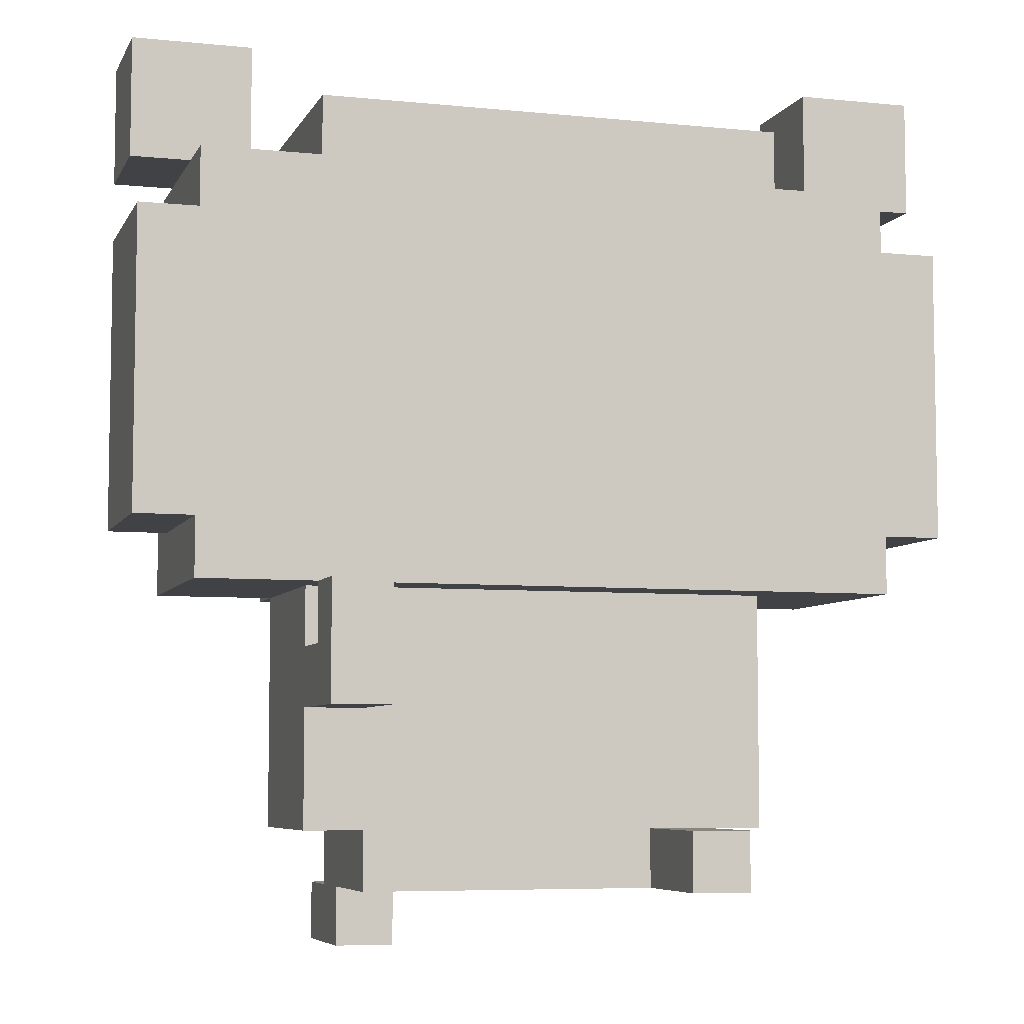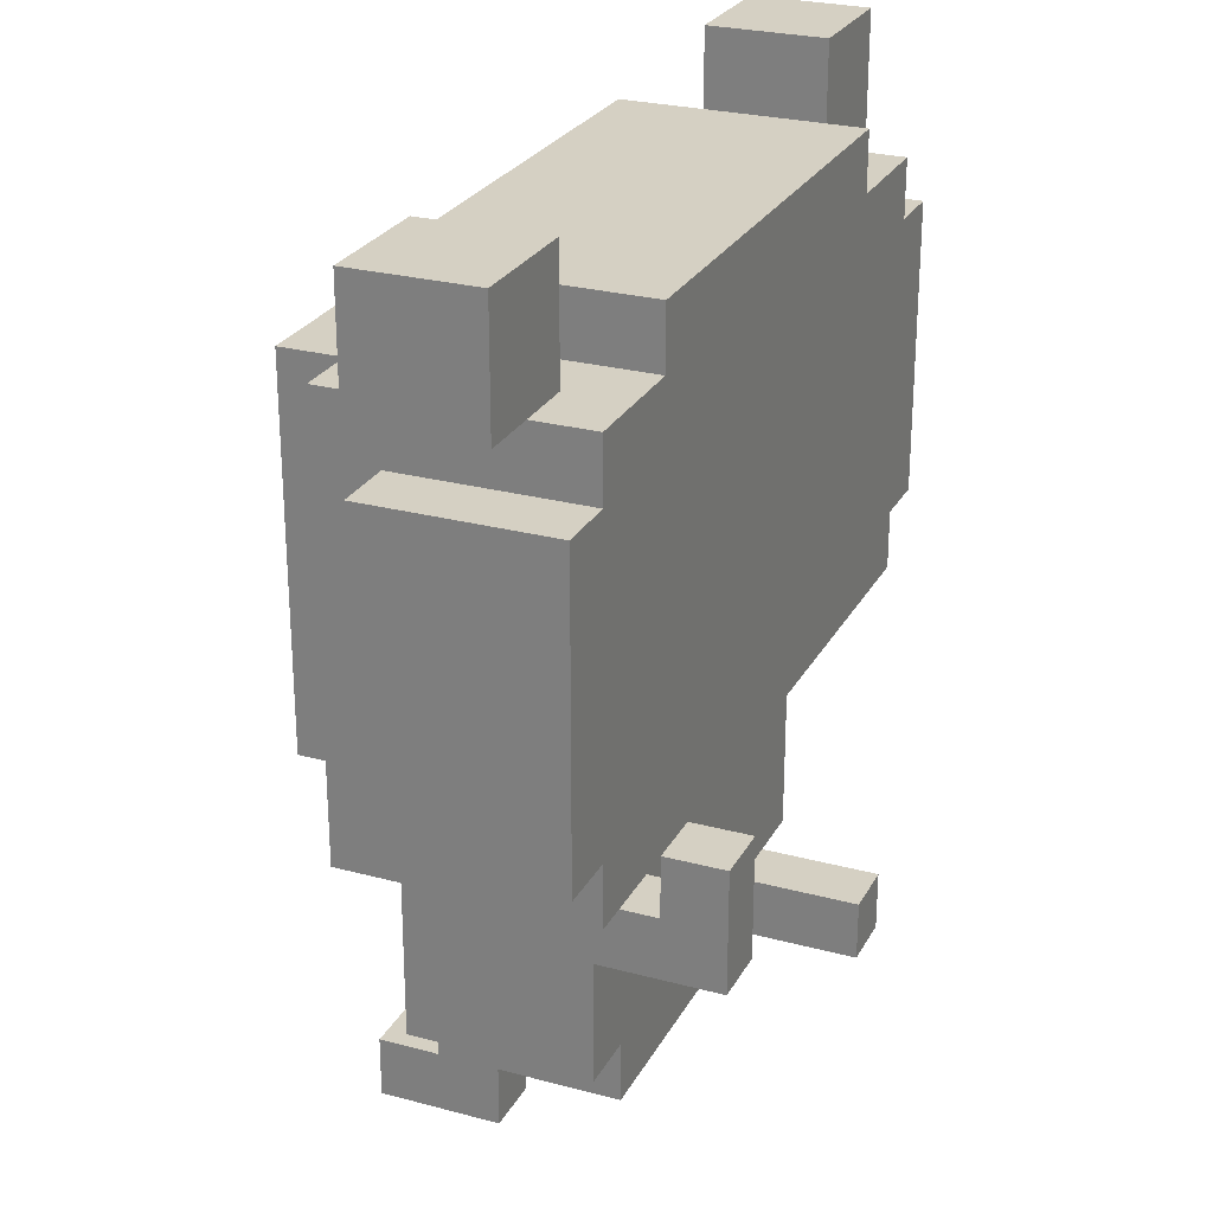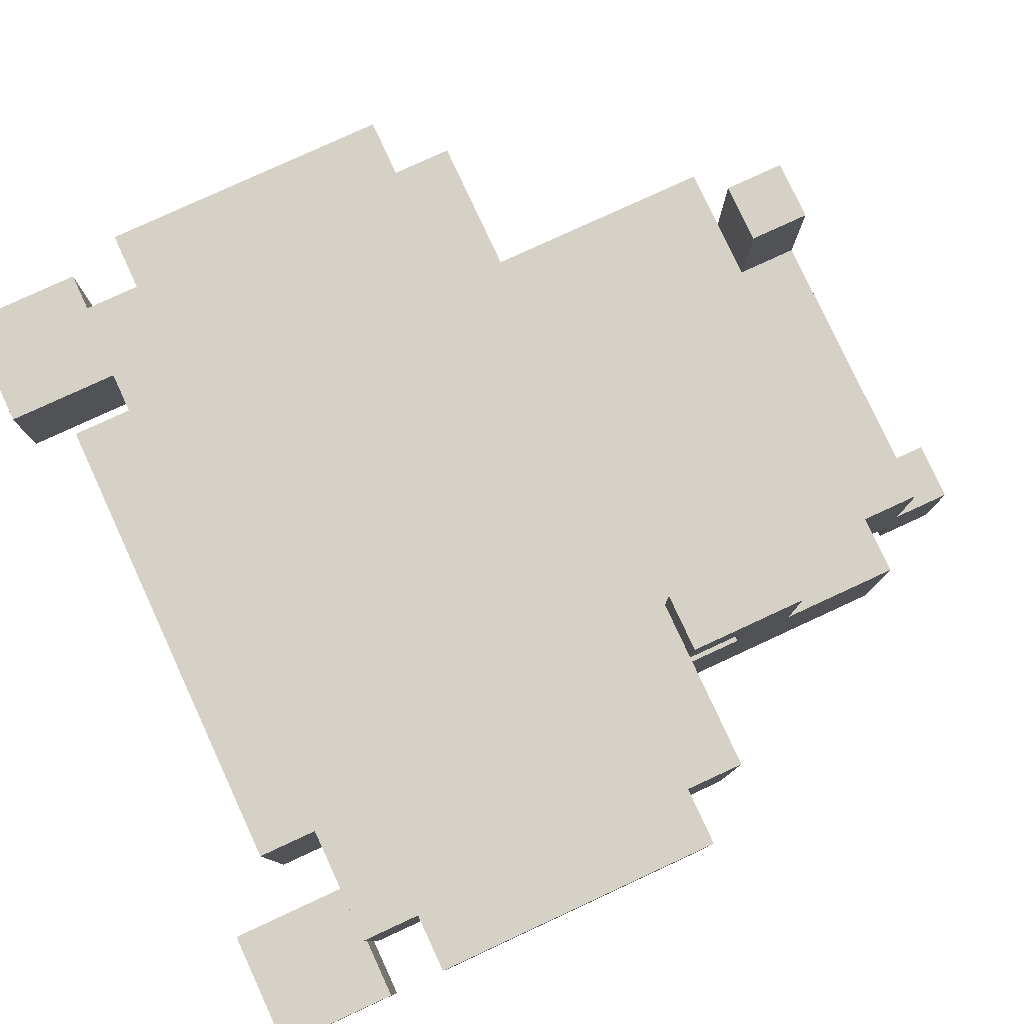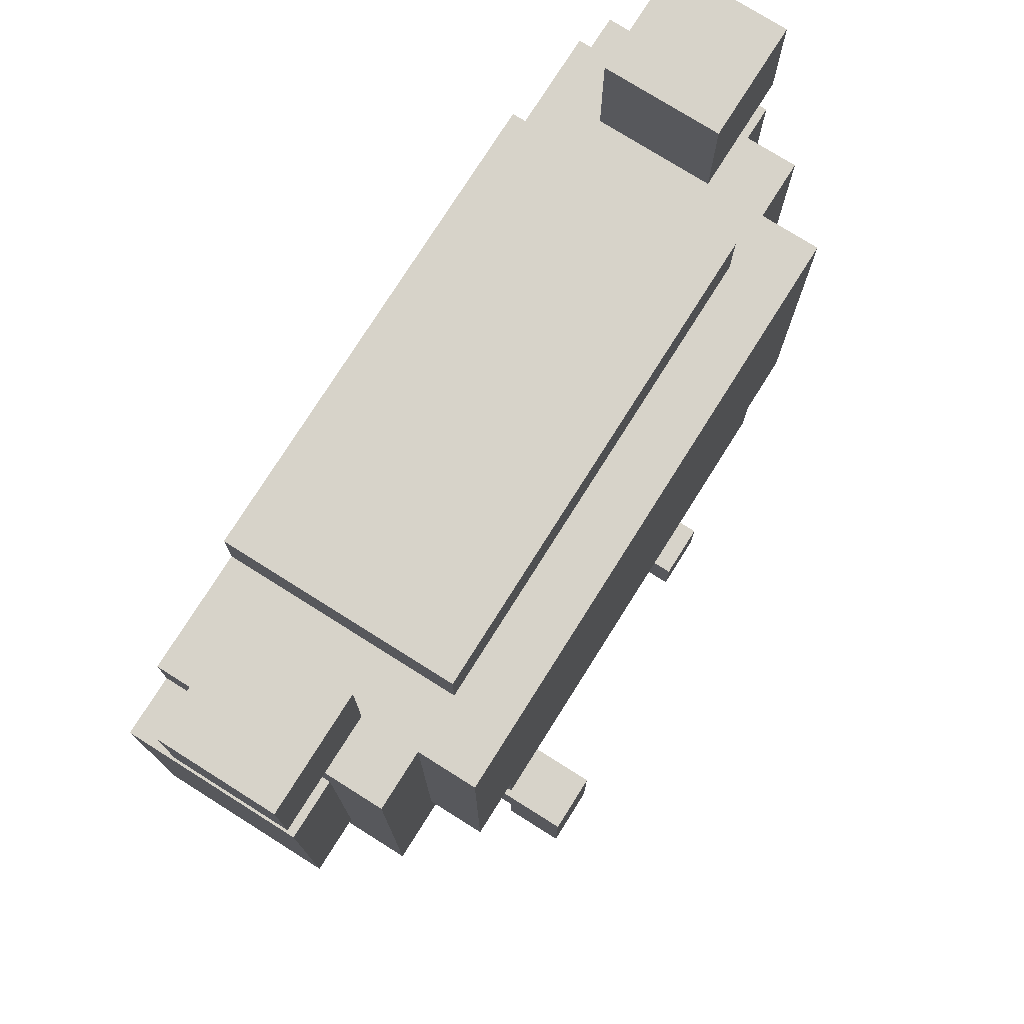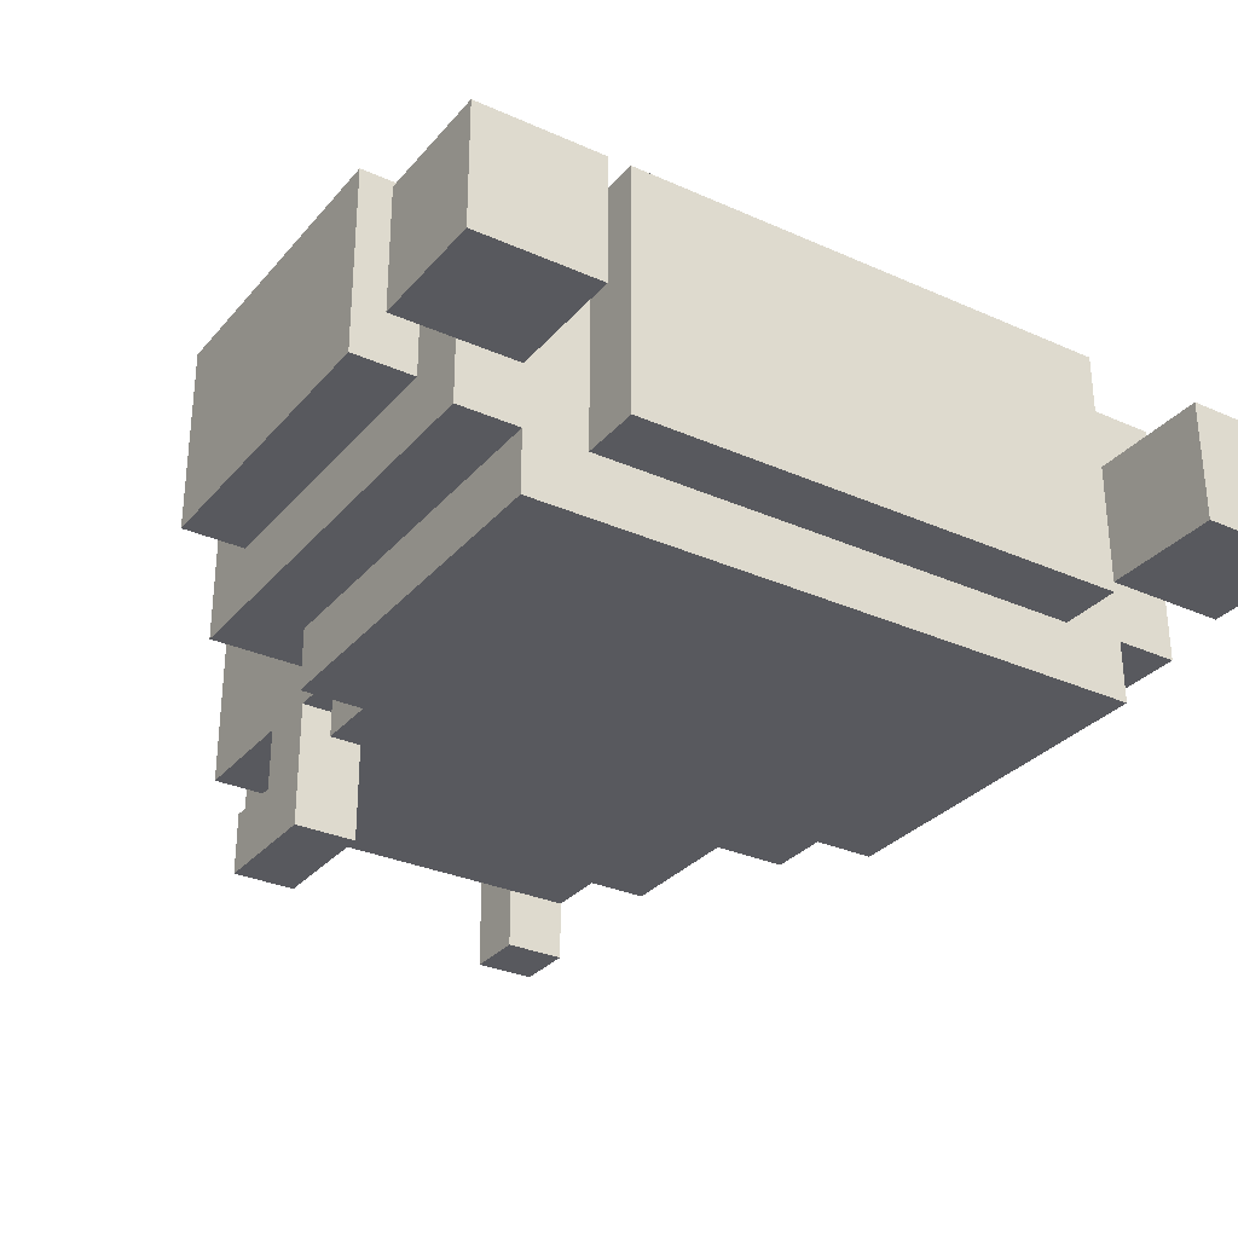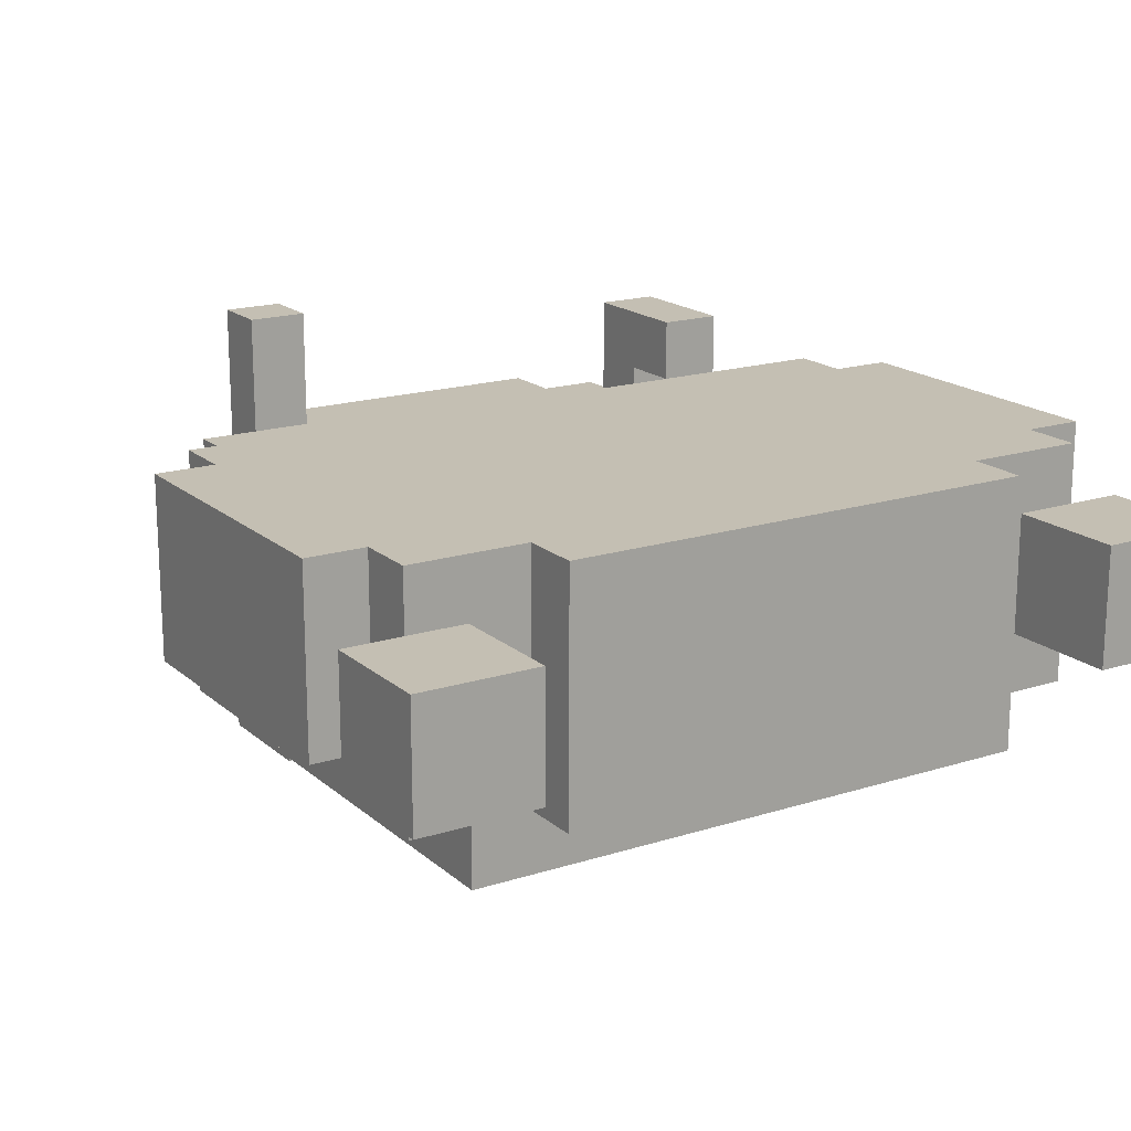
<metadata>
{"format":"obj","ext":"obj","renderer":"f3d","projection":"perspective","resolution":1024,"background":"white","views":[{"elev":-6.3,"azim":-16.8,"up":"+Y"},{"elev":26.1,"azim":-67.0,"up":"+Y"},{"elev":79.2,"azim":-114.8,"up":"+Z"},{"elev":76.1,"azim":122.2,"up":"+Y"},{"elev":-30.4,"azim":147.2,"up":"+Z"},{"elev":17.7,"azim":148.0,"up":"+Z"}]}
</metadata>
<code>
g tanuki_run_3
v -7 8 2
v -7 8 -1
v -7 13 2
v -7 13 -1
v -7 14 1
v -7 14 -1
v -7 16 1
v -7 16 -1
v -6 7 2
v -6 7 -2
v -6 8 2
v -6 8 -1
v -6 13 2
v -6 13 -1
v -6 14 2
v -6 14 1
v -6 14 -1
v -6 14 -2
v -5 8 -2
v -5 8 -3
v -5 14 -2
v -5 14 -3
v -4 3 1
v -4 3 -2
v -4 5 3
v -4 5 1
v -4 6 2
v -4 6 1
v -4 7 3
v -4 7 2
v -4 7 1
v -4 7 -2
v -4 7 -3
v -4 8 -2
v -4 8 -3
v -4 14 2
v -4 14 -2
v -4 15 2
v -4 15 -2
v -3 1 -1
v -3 1 -3
v -3 2 1
v -3 2 -1
v -3 2 -2
v -3 2 -3
v -3 3 1
v -3 3 -2
v 2 2 3
v 2 2 1
v 2 3 3
v 2 3 1
v 3 4 -3
v 3 4 -4
v 3 5 -2
v 3 5 -3
v 3 6 -2
v 3 6 -4
v 5 14 1
v 5 14 -1
v 5 16 1
v 5 16 -1
v -5 14 1
v -5 14 -1
v -5 16 1
v -5 16 -1
v -3 5 3
v -3 5 1
v -3 6 2
v -3 6 1
v -3 7 3
v -3 7 2
v -2 1 -1
v -2 1 -3
v -2 2 -1
v -2 2 -2
v -2 2 -3
v 3 2 3
v 3 2 1
v 3 2 -2
v 3 3 3
v 3 3 1
v 3 3 -2
v 4 3 1
v 4 3 -2
v 4 4 -3
v 4 4 -4
v 4 5 -2
v 4 5 -3
v 4 6 -2
v 4 6 -4
v 4 7 1
v 4 7 -2
v 4 7 -3
v 4 8 -2
v 4 8 -3
v 4 14 2
v 4 14 -2
v 4 15 2
v 4 15 -2
v 5 8 -2
v 5 8 -3
v 5 14 -2
v 5 14 -3
v 6 7 2
v 6 7 -2
v 6 8 2
v 6 8 -1
v 6 13 2
v 6 13 -1
v 6 14 2
v 6 14 1
v 6 14 -1
v 6 14 -2
v 7 8 2
v 7 8 -1
v 7 13 2
v 7 13 -1
v 7 14 1
v 7 14 -1
v 7 16 1
v 7 16 -1
v -4 5 3
v -4 7 3
v -3 5 3
v -3 7 3
v 2 2 3
v 2 3 3
v 3 2 3
v 3 3 3
v -7 8 2
v -7 13 2
v -6 7 2
v -6 8 2
v -6 13 2
v -6 14 2
v -5 10 2
v -5 12 2
v -4 7 2
v -4 9 2
v -4 10 2
v -4 11 2
v -4 12 2
v -4 13 2
v -4 14 2
v -4 15 2
v -3 7 2
v -3 11 2
v -3 12 2
v -2 9 2
v -2 10 2
v -2 11 2
v -2 12 2
v -1 8 2
v -1 9 2
v -1 10 2
v -1 11 2
v -1 12 2
v 1 8 2
v 1 9 2
v 1 10 2
v 1 11 2
v 1 12 2
v 2 9 2
v 2 10 2
v 2 11 2
v 2 12 2
v 3 11 2
v 3 12 2
v 4 9 2
v 4 10 2
v 4 11 2
v 4 12 2
v 4 13 2
v 4 14 2
v 4 15 2
v 5 10 2
v 5 12 2
v 6 7 2
v 6 8 2
v 6 13 2
v 6 14 2
v 7 8 2
v 7 13 2
v -7 14 1
v -7 16 1
v -6 14 1
v -5 14 1
v -5 16 1
v -4 3 1
v -4 5 1
v -4 6 1
v -4 7 1
v -3 2 1
v -3 3 1
v -3 5 1
v -3 6 1
v -2 3 1
v -2 5 1
v -1 5 1
v -1 6 1
v 1 5 1
v 1 6 1
v 2 2 1
v 2 3 1
v 2 5 1
v 3 3 1
v 4 3 1
v 4 7 1
v 5 14 1
v 5 16 1
v 6 14 1
v 7 14 1
v 7 16 1
v -3 1 -1
v -3 2 -1
v -2 1 -1
v -2 2 -1
v 3 4 -3
v 3 5 -3
v 4 4 -3
v 4 5 -3
v -4 6 2
v -4 7 2
v -3 6 2
v -3 7 2
v -7 8 -1
v -7 13 -1
v -7 14 -1
v -7 16 -1
v -6 8 -1
v -6 13 -1
v -6 14 -1
v -5 14 -1
v -5 16 -1
v 5 14 -1
v 5 16 -1
v 6 8 -1
v 6 13 -1
v 6 14 -1
v 7 8 -1
v 7 13 -1
v 7 14 -1
v 7 16 -1
v -6 7 -2
v -6 14 -2
v -5 8 -2
v -5 14 -2
v -4 3 -2
v -4 7 -2
v -4 8 -2
v -4 14 -2
v -4 15 -2
v -3 2 -2
v -3 3 -2
v -2 2 -2
v 3 2 -2
v 3 3 -2
v 3 5 -2
v 3 6 -2
v 4 3 -2
v 4 5 -2
v 4 6 -2
v 4 7 -2
v 4 8 -2
v 4 14 -2
v 4 15 -2
v 5 8 -2
v 5 14 -2
v 6 7 -2
v 6 14 -2
v -5 8 -3
v -5 14 -3
v -4 7 -3
v -4 8 -3
v -3 1 -3
v -3 2 -3
v -2 1 -3
v -2 2 -3
v 4 7 -3
v 4 8 -3
v 5 8 -3
v 5 14 -3
v 3 4 -4
v 3 6 -4
v 4 4 -4
v 4 6 -4
v -3 1 -1
v -2 1 -1
v -3 1 -3
v -2 1 -3
v 2 2 3
v 3 2 3
v -3 2 1
v 2 2 1
v 3 2 1
v -3 2 -1
v -2 2 -1
v -2 2 -2
v 3 2 -2
v -4 3 1
v -3 3 1
v 3 3 1
v 4 3 1
v -4 3 -2
v -3 3 -2
v 3 3 -2
v 4 3 -2
v 3 4 -3
v 4 4 -3
v 3 4 -4
v 4 4 -4
v -4 5 3
v -3 5 3
v -4 5 1
v -3 5 1
v 3 5 -2
v 4 5 -2
v 3 5 -3
v 4 5 -3
v -6 7 2
v -4 7 2
v -3 7 2
v 6 7 2
v -4 7 1
v 4 7 1
v -6 7 -2
v -4 7 -2
v 4 7 -2
v 6 7 -2
v -4 7 -3
v 4 7 -3
v -7 8 2
v -6 8 2
v 6 8 2
v 7 8 2
v -7 8 -1
v -6 8 -1
v 6 8 -1
v 7 8 -1
v -5 8 -2
v -4 8 -2
v 4 8 -2
v 5 8 -2
v -5 8 -3
v -4 8 -3
v 4 8 -3
v 5 8 -3
v -7 14 1
v -6 14 1
v 6 14 1
v 7 14 1
v -7 14 -1
v -6 14 -1
v 6 14 -1
v 7 14 -1
v -3 2 -2
v -2 2 -2
v -3 2 -3
v -2 2 -3
v 2 3 3
v 3 3 3
v 2 3 1
v 3 3 1
v -4 6 2
v -3 6 2
v -4 6 1
v -3 6 1
v 3 6 -2
v 4 6 -2
v 3 6 -4
v 4 6 -4
v -4 7 3
v -3 7 3
v -4 7 2
v -3 7 2
v -7 13 2
v -6 13 2
v 6 13 2
v 7 13 2
v -7 13 -1
v -6 13 -1
v 6 13 -1
v 7 13 -1
v -6 14 2
v -4 14 2
v 4 14 2
v 6 14 2
v -6 14 1
v -5 14 1
v 5 14 1
v 6 14 1
v -6 14 -1
v -5 14 -1
v 5 14 -1
v 6 14 -1
v -6 14 -2
v -5 14 -2
v -4 14 -2
v 4 14 -2
v 5 14 -2
v 6 14 -2
v -5 14 -3
v 5 14 -3
v -4 15 2
v 4 15 2
v -4 15 -2
v 4 15 -2
v -7 16 1
v -5 16 1
v 5 16 1
v 7 16 1
v -7 16 -1
v -5 16 -1
v 5 16 -1
v 7 16 -1
f 3 2 1
f 4 2 3
f 7 6 5
f 8 6 7
f 11 10 9
f 12 10 11
f 14 10 12
f 15 14 13
f 16 14 15
f 17 10 14
f 17 14 16
f 18 10 17
f 21 20 19
f 22 20 21
f 26 24 23
f 27 26 25
f 28 24 26
f 28 26 27
f 29 27 25
f 30 27 29
f 31 24 28
f 32 24 31
f 34 33 32
f 35 33 34
f 38 37 36
f 39 37 38
f 43 41 40
f 44 41 43
f 45 41 44
f 46 43 42
f 46 44 43
f 47 44 46
f 50 49 48
f 51 49 50
f 55 53 52
f 56 55 54
f 57 53 55
f 57 55 56
f 60 59 58
f 61 59 60
f 62 63 64
f 64 63 65
f 66 67 68
f 68 67 69
f 66 68 70
f 70 68 71
f 72 73 74
f 74 73 75
f 75 73 76
f 77 78 80
f 78 79 81
f 80 78 81
f 81 79 82
f 83 84 87
f 85 86 88
f 83 87 89
f 87 88 89
f 88 86 90
f 89 88 90
f 83 89 91
f 91 89 92
f 92 93 94
f 94 93 95
f 96 97 98
f 98 97 99
f 100 101 102
f 102 101 103
f 104 105 106
f 106 105 107
f 107 105 109
f 108 109 110
f 110 109 111
f 109 105 112
f 111 109 112
f 112 105 113
f 114 115 116
f 116 115 117
f 118 119 120
f 120 119 121
f 124 123 122
f 125 123 124
f 128 127 126
f 129 127 128
f 133 131 130
f 134 131 133
f 136 133 132
f 136 135 134
f 136 134 133
f 137 135 136
f 138 136 132
f 139 136 138
f 140 137 136
f 140 136 139
f 141 137 140
f 142 135 137
f 142 137 141
f 143 135 142
f 144 135 143
f 146 139 138
f 147 141 140
f 147 140 139
f 147 142 141
f 148 143 142
f 148 142 147
f 149 139 146
f 149 147 139
f 150 147 149
f 151 148 147
f 151 147 150
f 152 143 148
f 152 148 151
f 153 150 149
f 153 149 146
f 154 150 153
f 155 151 150
f 155 150 154
f 156 152 151
f 156 151 155
f 157 143 152
f 157 152 156
f 158 154 153
f 158 153 146
f 159 155 154
f 159 154 158
f 160 156 155
f 160 155 159
f 161 157 156
f 161 156 160
f 162 143 157
f 162 157 161
f 163 159 158
f 163 160 159
f 164 161 160
f 164 160 163
f 165 162 161
f 165 161 164
f 166 143 162
f 166 162 165
f 167 165 164
f 167 164 163
f 167 166 165
f 168 143 166
f 168 166 167
f 169 163 158
f 169 167 163
f 170 167 169
f 171 168 167
f 171 167 170
f 172 143 168
f 172 168 171
f 173 145 144
f 173 143 172
f 173 144 143
f 174 145 173
f 175 145 174
f 176 171 170
f 176 172 171
f 176 170 169
f 177 174 173
f 177 172 176
f 177 173 172
f 178 176 169
f 178 169 158
f 178 177 176
f 178 158 146
f 179 177 178
f 180 174 177
f 180 177 179
f 181 174 180
f 182 180 179
f 183 180 182
f 186 185 184
f 187 185 186
f 188 185 187
f 194 190 189
f 195 190 194
f 196 192 191
f 197 195 194
f 197 196 195
f 197 194 193
f 198 196 197
f 199 198 197
f 199 196 198
f 200 192 196
f 200 196 199
f 201 199 197
f 201 200 199
f 202 192 200
f 202 200 201
f 203 197 193
f 204 201 197
f 204 197 203
f 205 202 201
f 205 201 204
f 206 205 204
f 207 205 206
f 208 192 202
f 208 205 207
f 208 202 205
f 211 210 209
f 212 210 211
f 213 210 212
f 216 215 214
f 217 215 216
f 220 219 218
f 221 219 220
f 222 223 224
f 224 223 225
f 226 227 230
f 230 227 231
f 228 229 232
f 232 229 233
f 233 229 234
f 235 236 239
f 237 238 240
f 240 238 241
f 239 236 242
f 242 236 243
f 244 245 246
f 246 245 247
f 244 246 249
f 249 246 250
f 248 249 254
f 253 254 255
f 255 254 256
f 254 249 257
f 256 254 257
f 257 249 258
f 258 249 259
f 257 258 260
f 260 258 261
f 259 249 262
f 262 249 263
f 251 252 265
f 265 252 266
f 263 264 267
f 263 267 269
f 267 268 269
f 269 268 270
f 271 272 274
f 275 276 277
f 277 276 278
f 273 274 279
f 274 272 280
f 279 274 280
f 280 272 281
f 281 272 282
f 283 284 285
f 285 284 286
f 289 288 287
f 290 288 289
f 294 292 291
f 295 292 294
f 296 294 293
f 296 295 294
f 297 295 296
f 298 295 297
f 299 295 298
f 304 301 300
f 305 301 304
f 306 303 302
f 307 303 306
f 310 309 308
f 311 309 310
f 314 313 312
f 315 313 314
f 318 317 316
f 319 317 318
f 324 321 320
f 324 323 322
f 324 322 321
f 325 323 324
f 326 324 320
f 327 324 326
f 328 323 325
f 329 323 328
f 330 328 327
f 331 328 330
f 336 333 332
f 337 333 336
f 338 335 334
f 339 335 338
f 344 341 340
f 345 341 344
f 346 343 342
f 347 343 346
f 352 349 348
f 353 349 352
f 354 351 350
f 355 351 354
f 356 357 358
f 358 357 359
f 360 361 362
f 362 361 363
f 364 365 366
f 366 365 367
f 368 369 370
f 370 369 371
f 372 373 374
f 374 373 375
f 376 377 380
f 380 377 381
f 378 379 382
f 382 379 383
f 384 385 388
f 388 385 389
f 386 387 390
f 390 387 391
f 389 385 393
f 386 390 394
f 392 393 396
f 393 385 397
f 396 393 397
f 397 385 398
f 394 395 399
f 386 394 399
f 399 395 400
f 400 395 401
f 397 398 402
f 399 400 402
f 398 399 402
f 402 400 403
f 404 405 406
f 406 405 407
f 408 409 412
f 412 409 413
f 410 411 414
f 414 411 415

</code>
